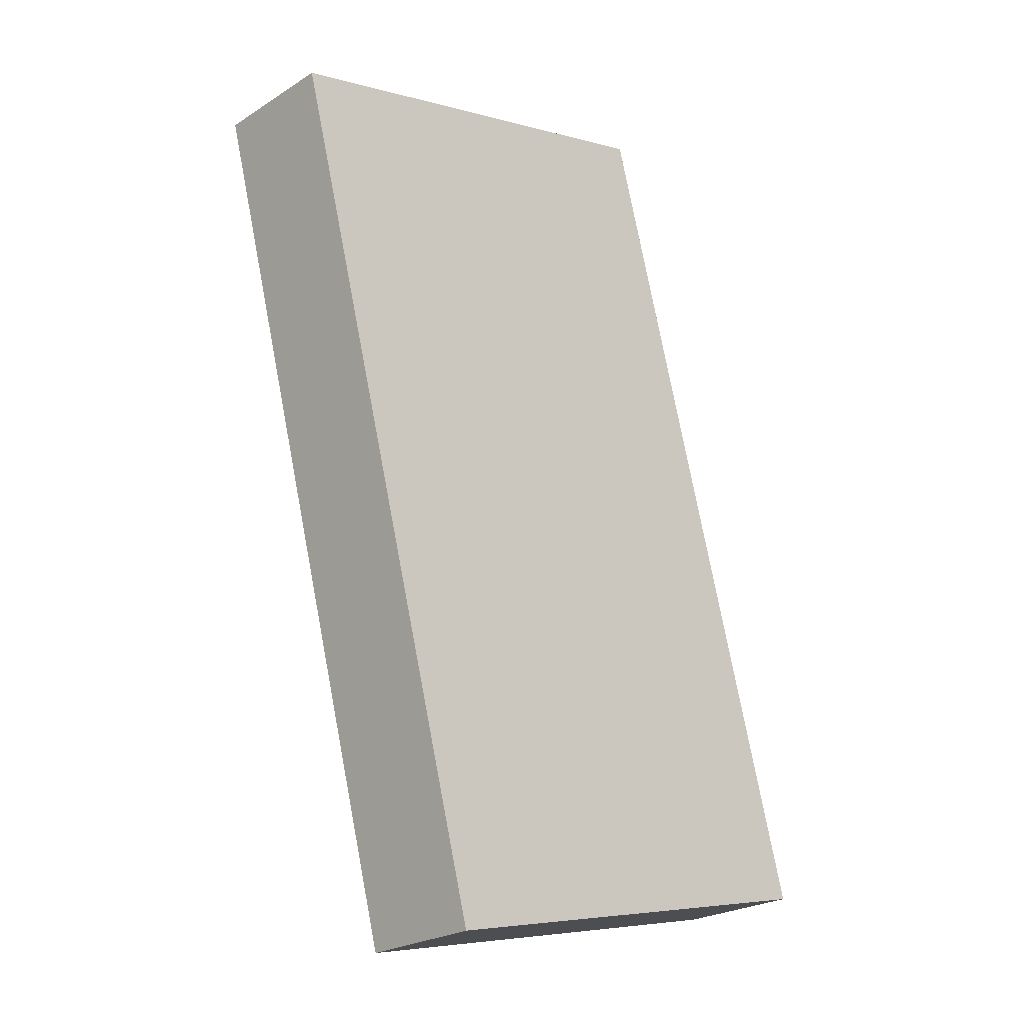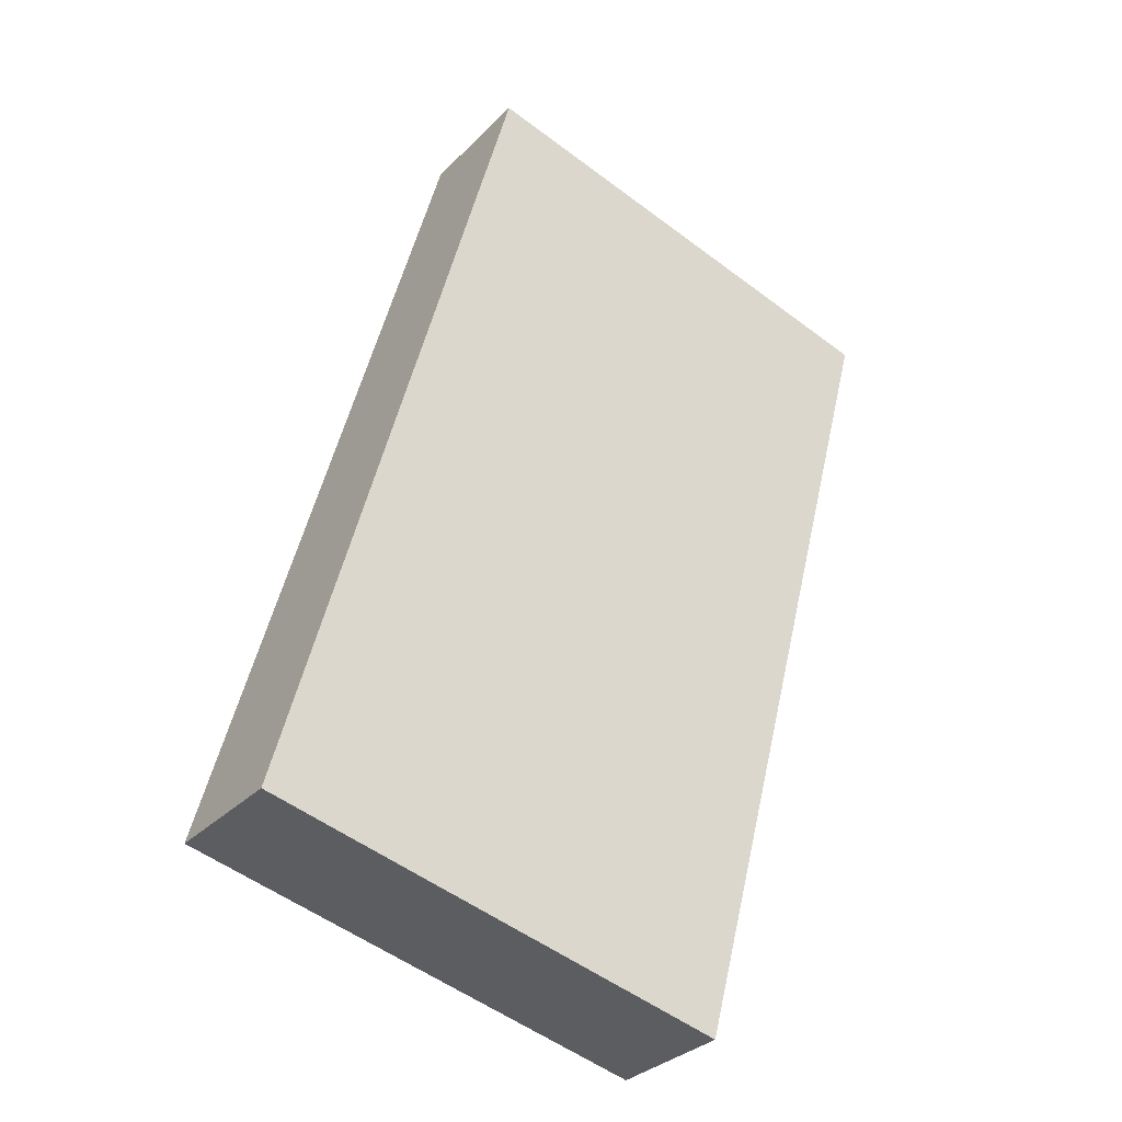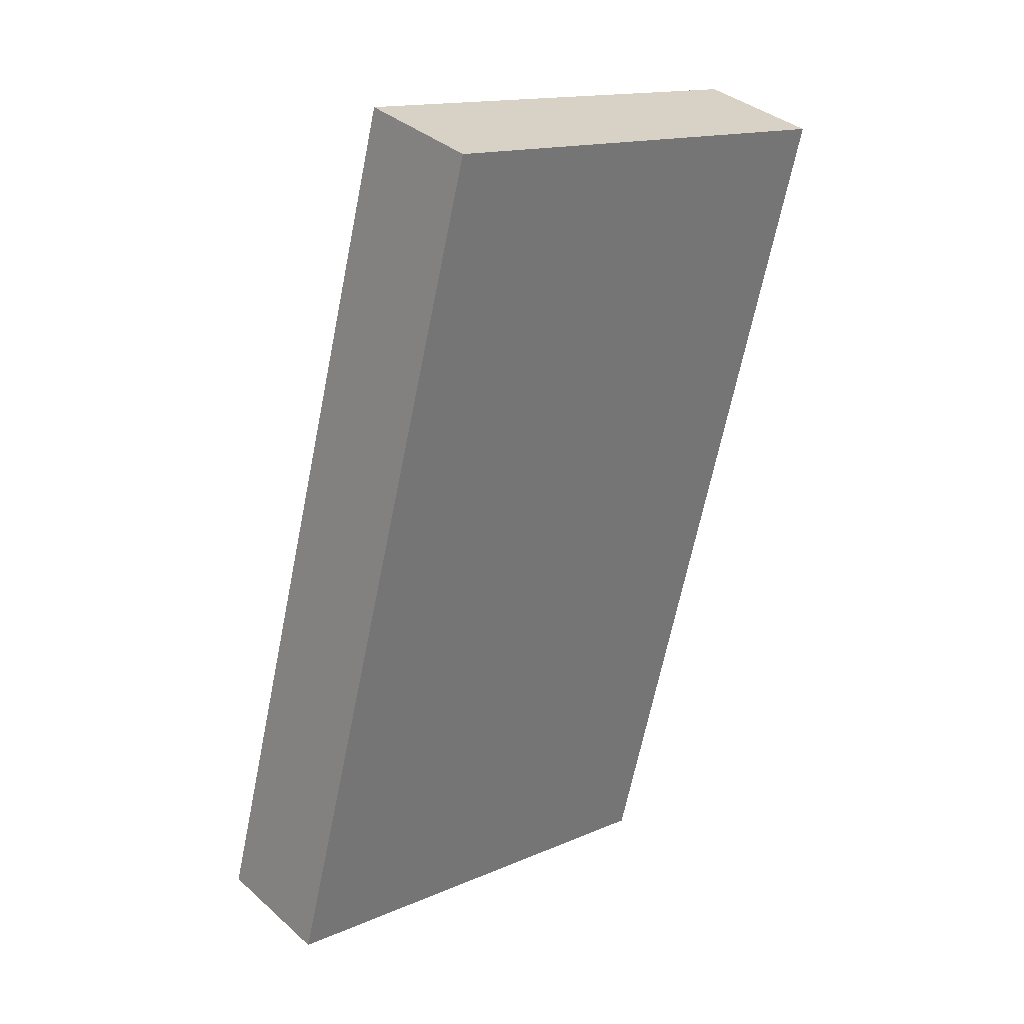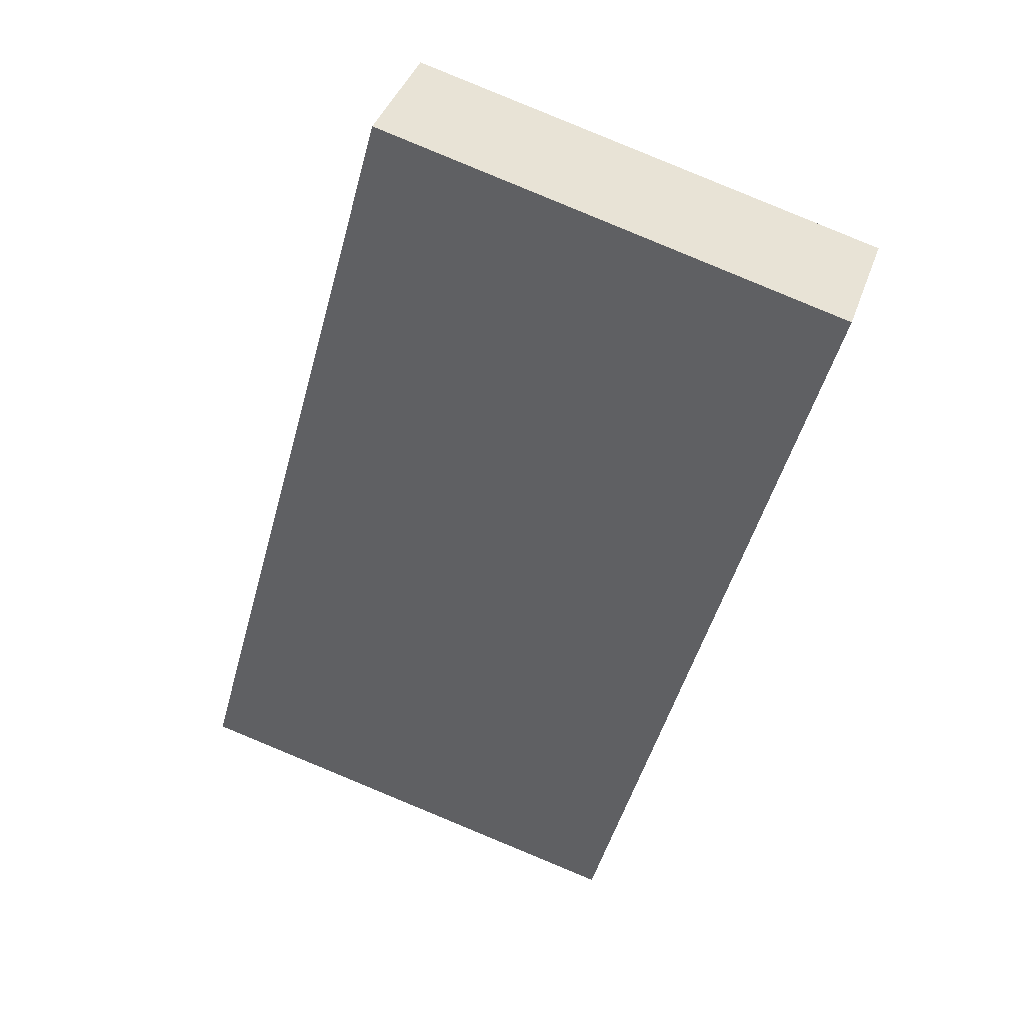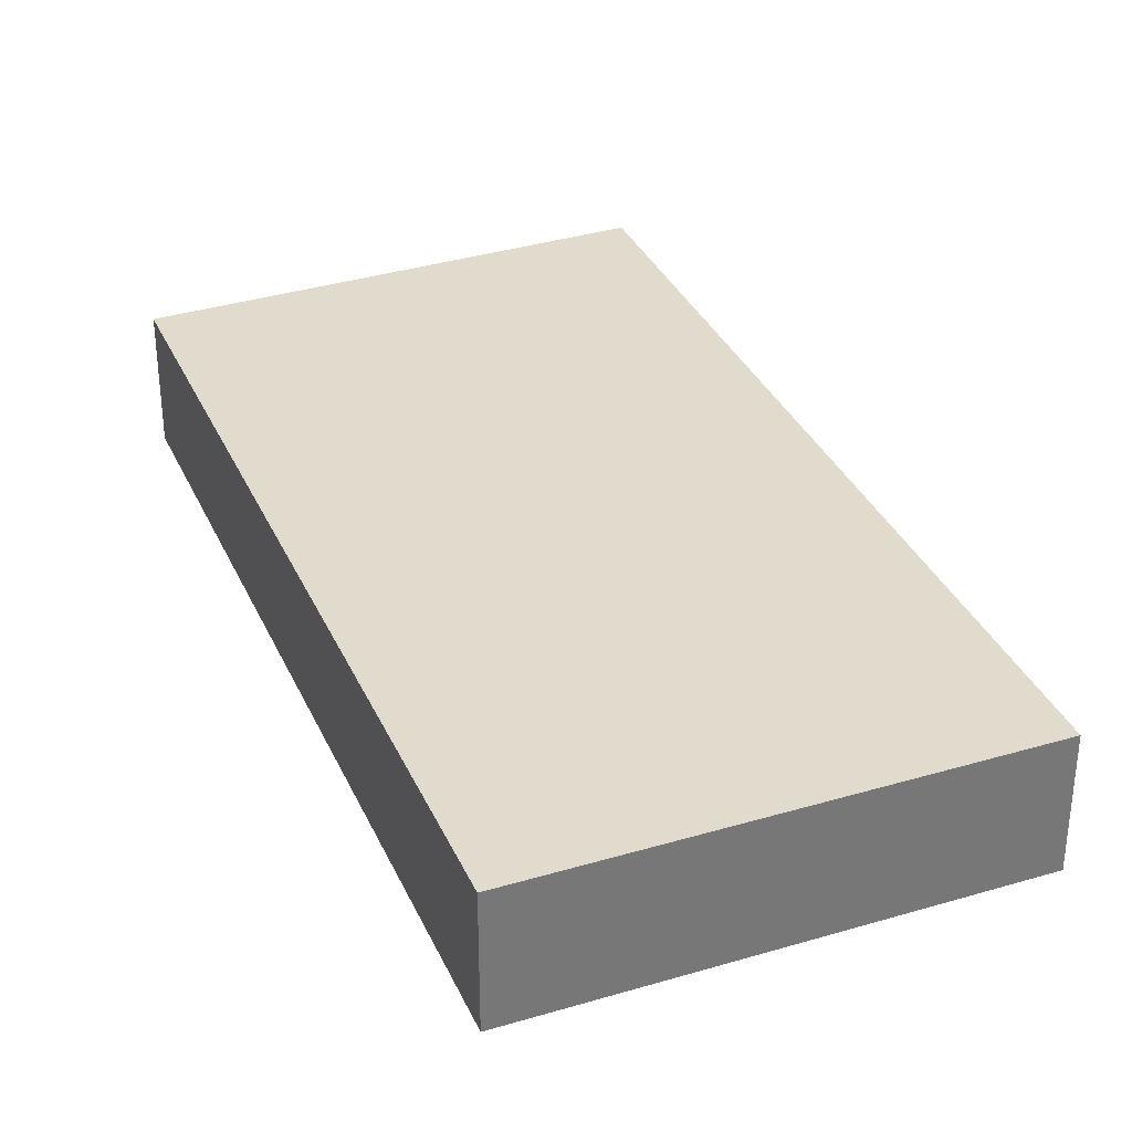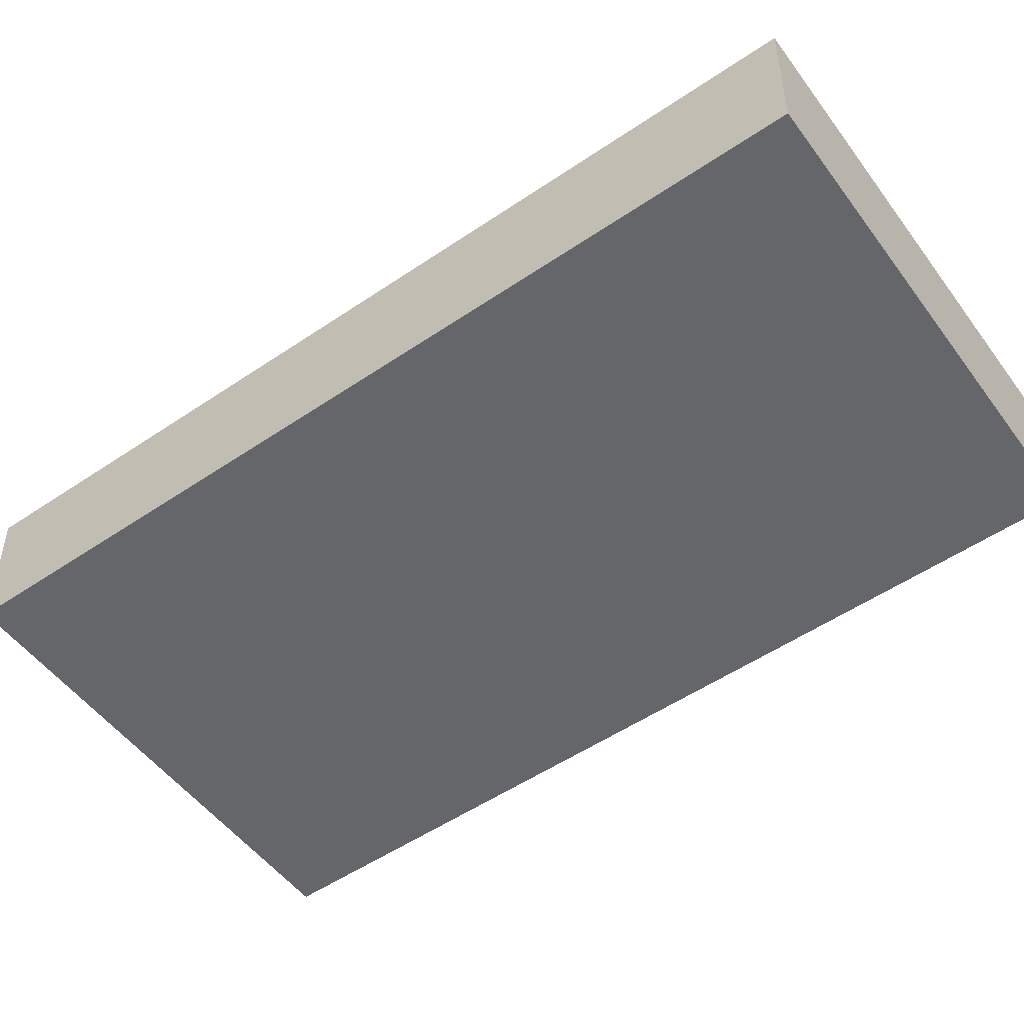
<metadata>
{"format":"obj","ext":"obj","renderer":"f3d","projection":"perspective","resolution":1024,"background":"white","views":[{"elev":-24.2,"azim":-43.7,"up":"+Z"},{"elev":-31.9,"azim":144.0,"up":"+Z"},{"elev":35.7,"azim":139.1,"up":"+Z"},{"elev":39.8,"azim":-161.8,"up":"+Z"},{"elev":33.8,"azim":-36.5,"up":"+Y"},{"elev":-51.8,"azim":111.5,"up":"+Y"}]}
</metadata>
<code>
v  3.484 0.981 0.906
v  0.124 0.981 -0.467
v  0 0.981 6.007e-17
v  1.703 0.981 -6.435
v  5.235 0.981 -5.602
v  1.703 3.94e-16 -6.435
v  0.124 2.86e-17 -0.467
v  0 0 0
v  3.484 -5.548e-17 0.906
v  5.235 3.43e-16 -5.602
g defaultobject
f 1 2 3
f 2 1 4
f 4 1 5
f 6 2 4
f 2 6 7
f 2 7 3
f 3 7 8
f 8 1 3
f 1 8 9
f 9 5 1
f 5 9 10
f 10 4 5
f 4 10 6
f 7 9 8
f 9 7 6
f 9 6 10

</code>
